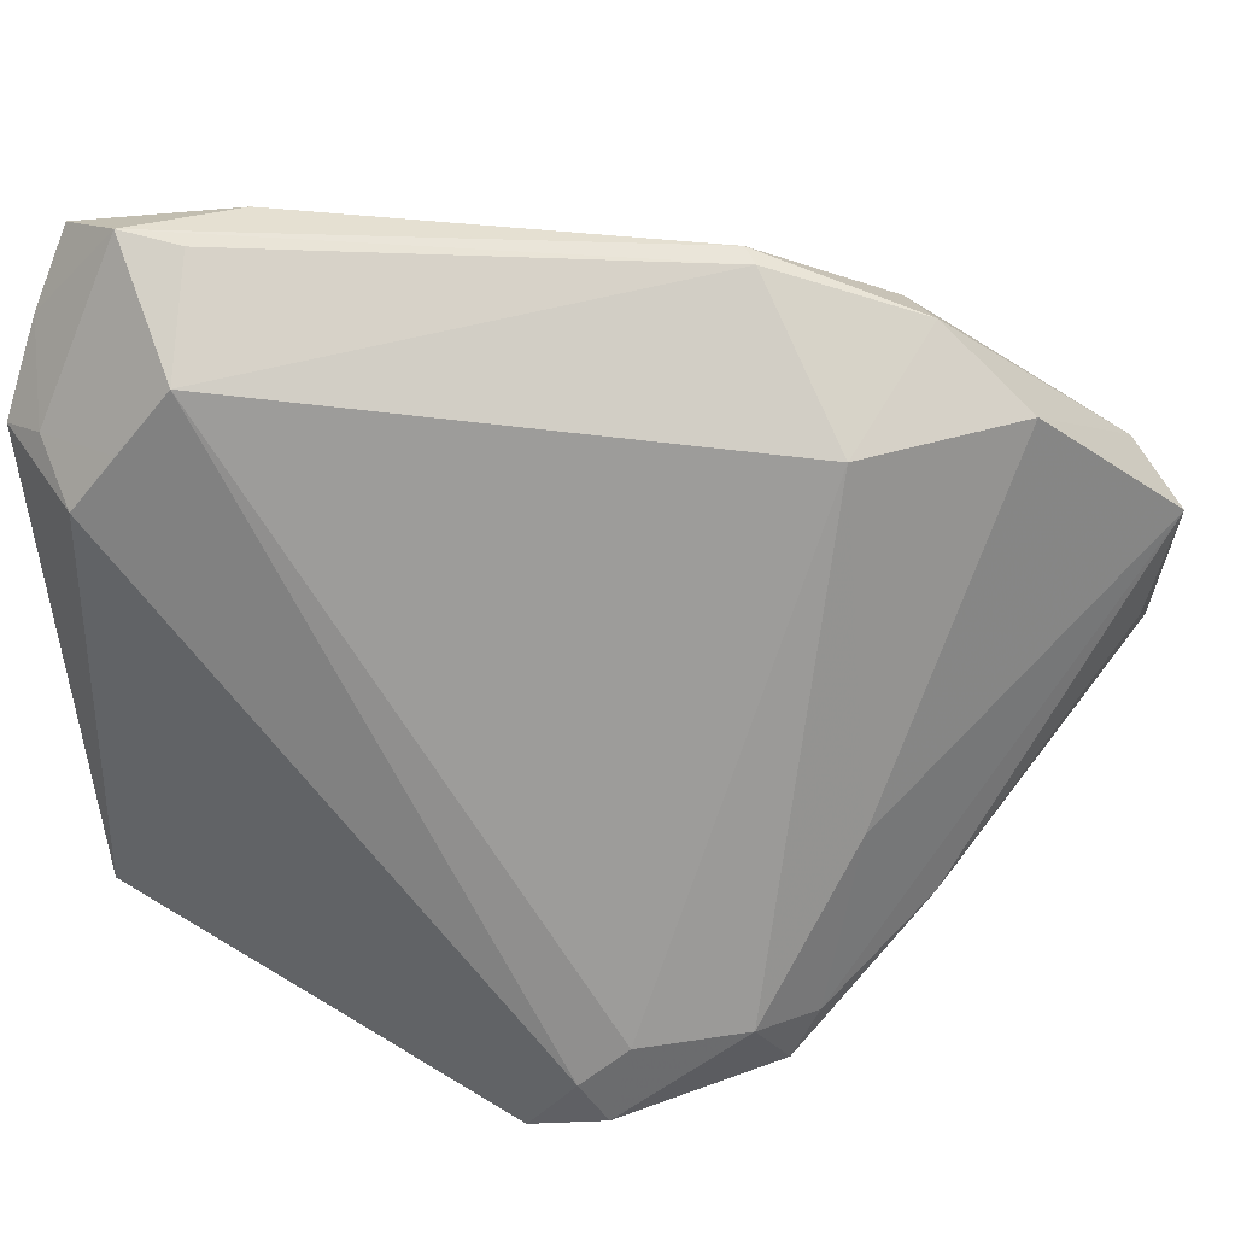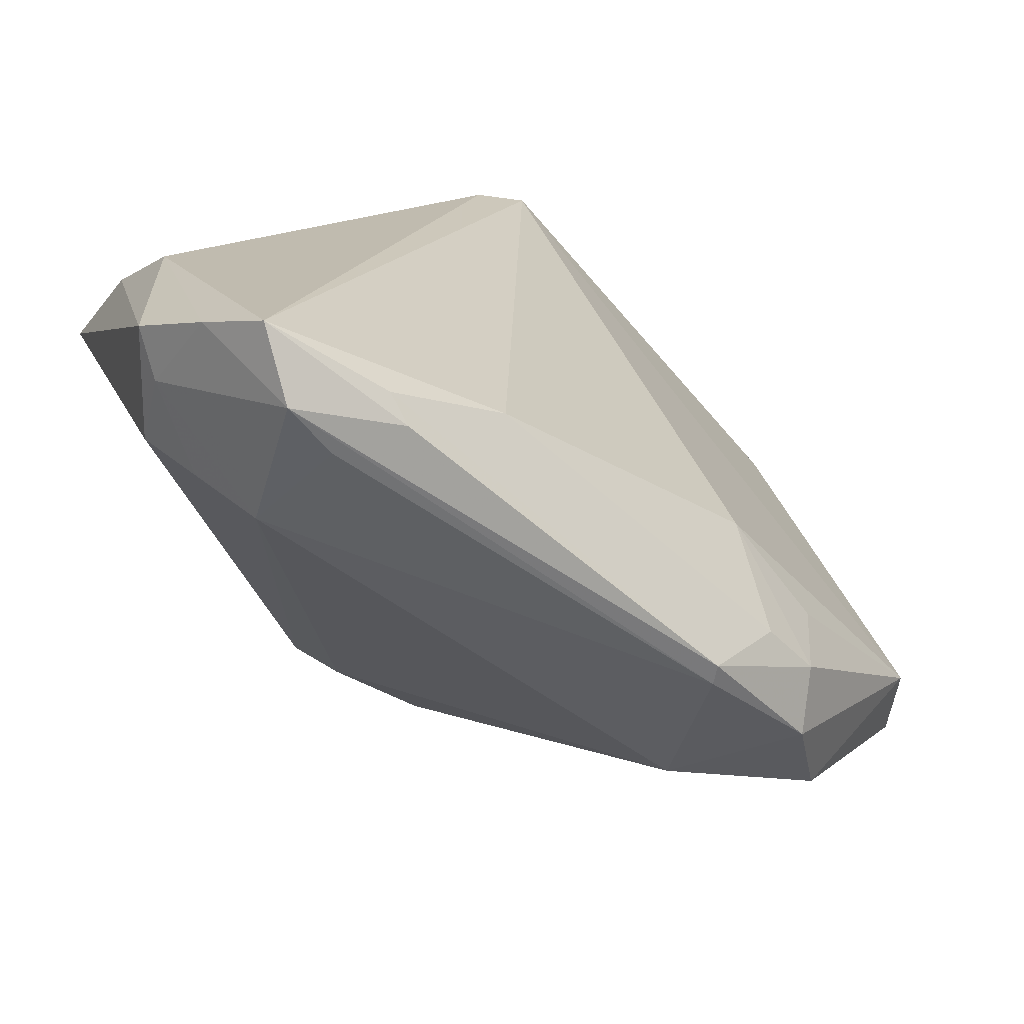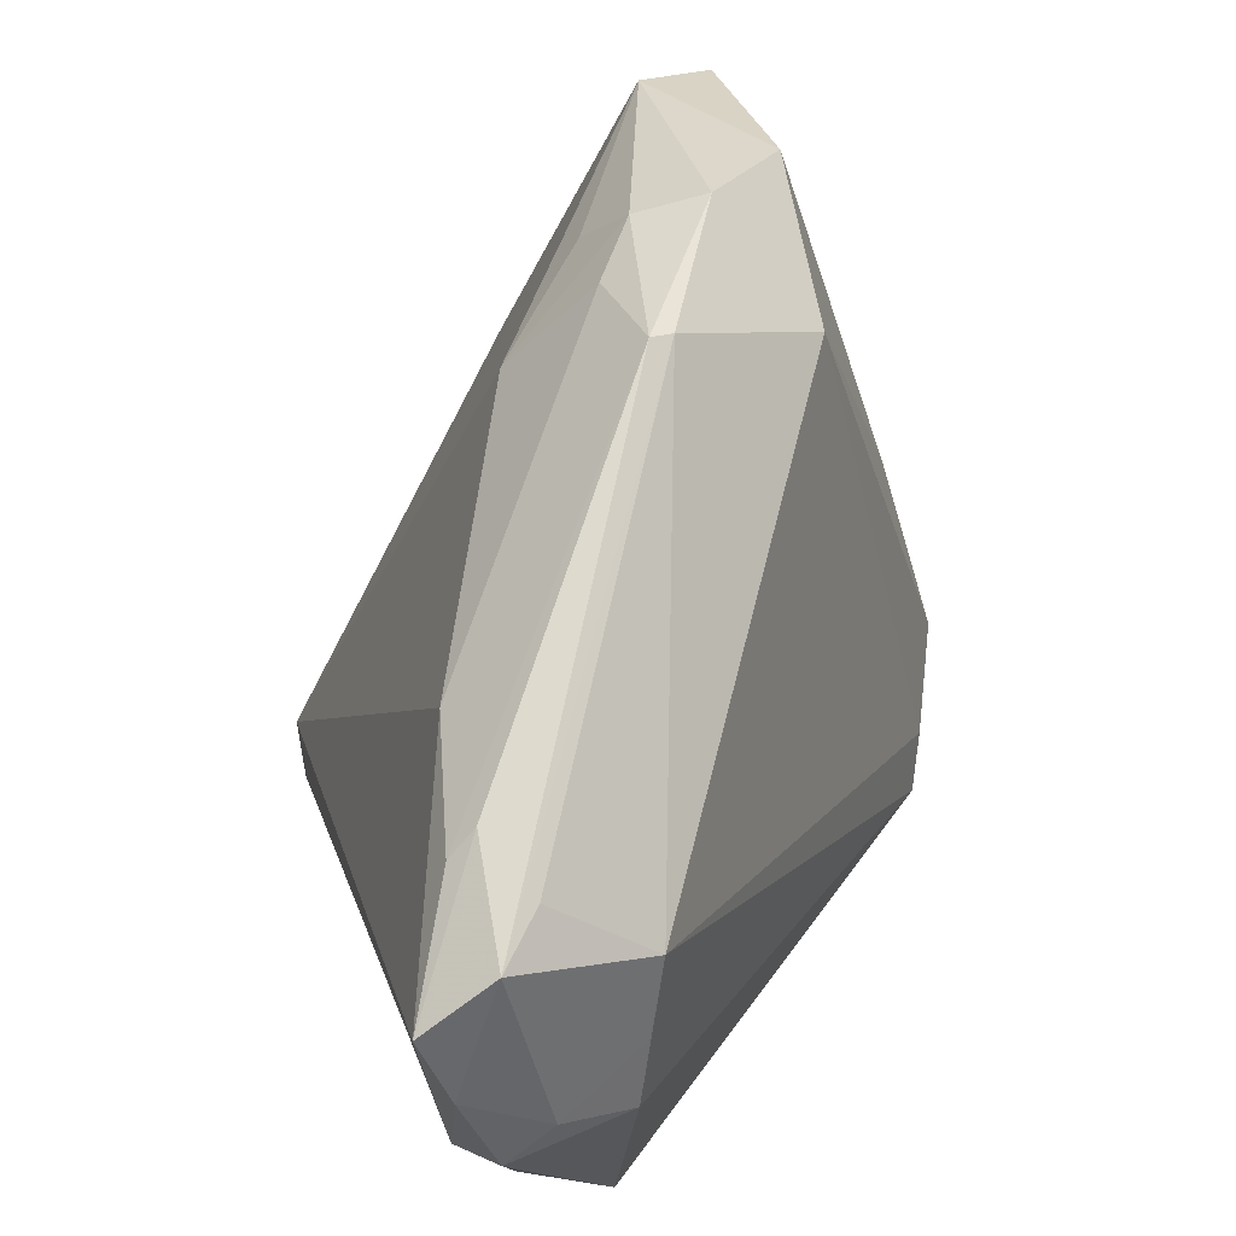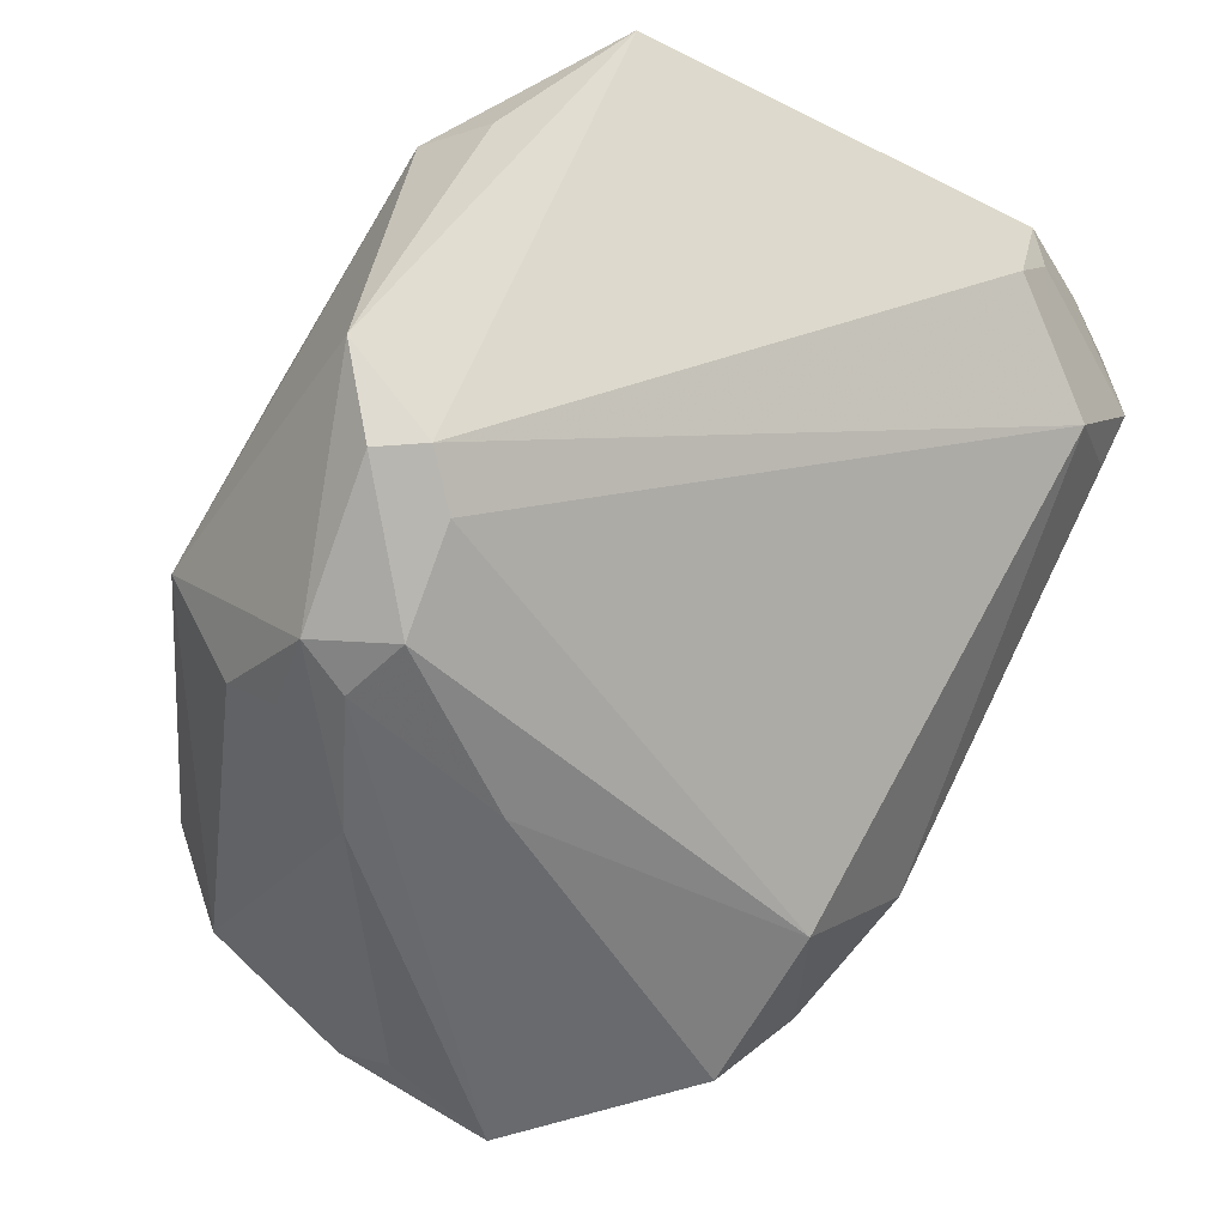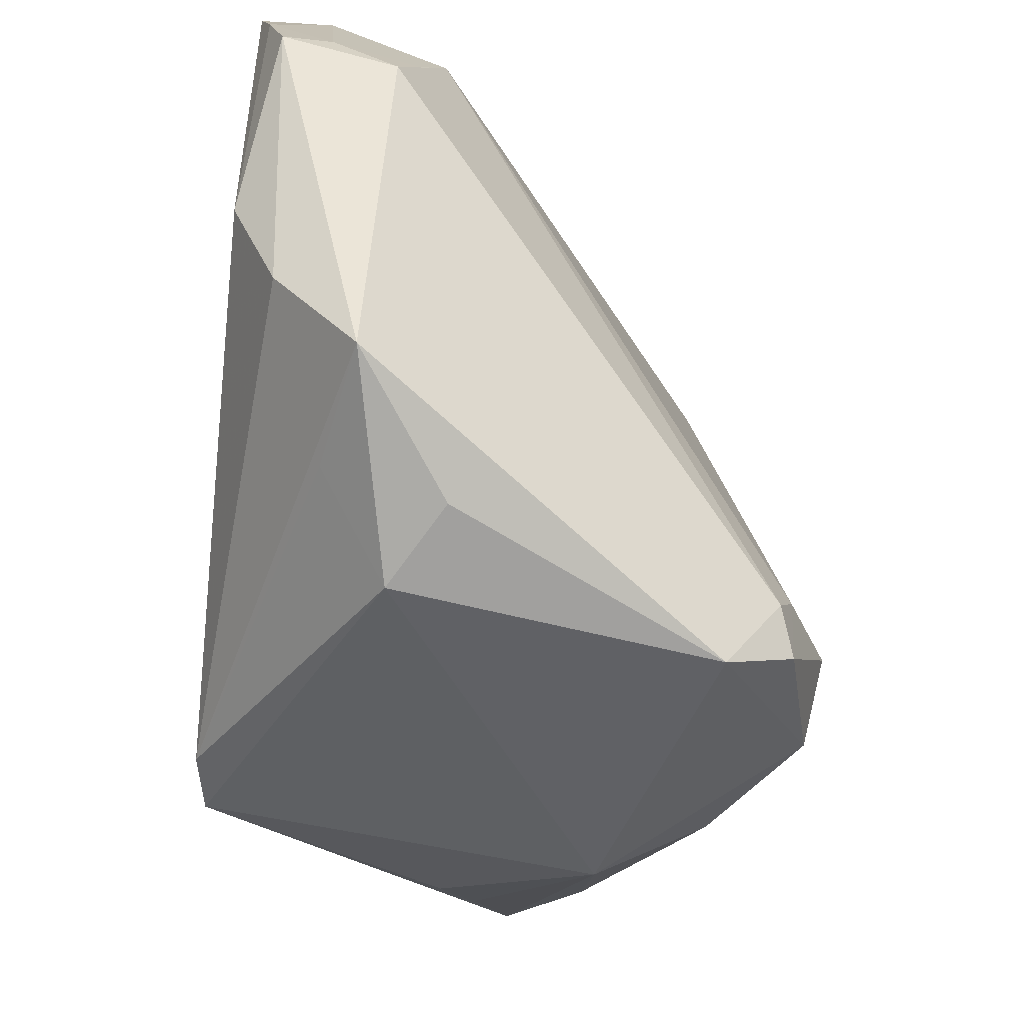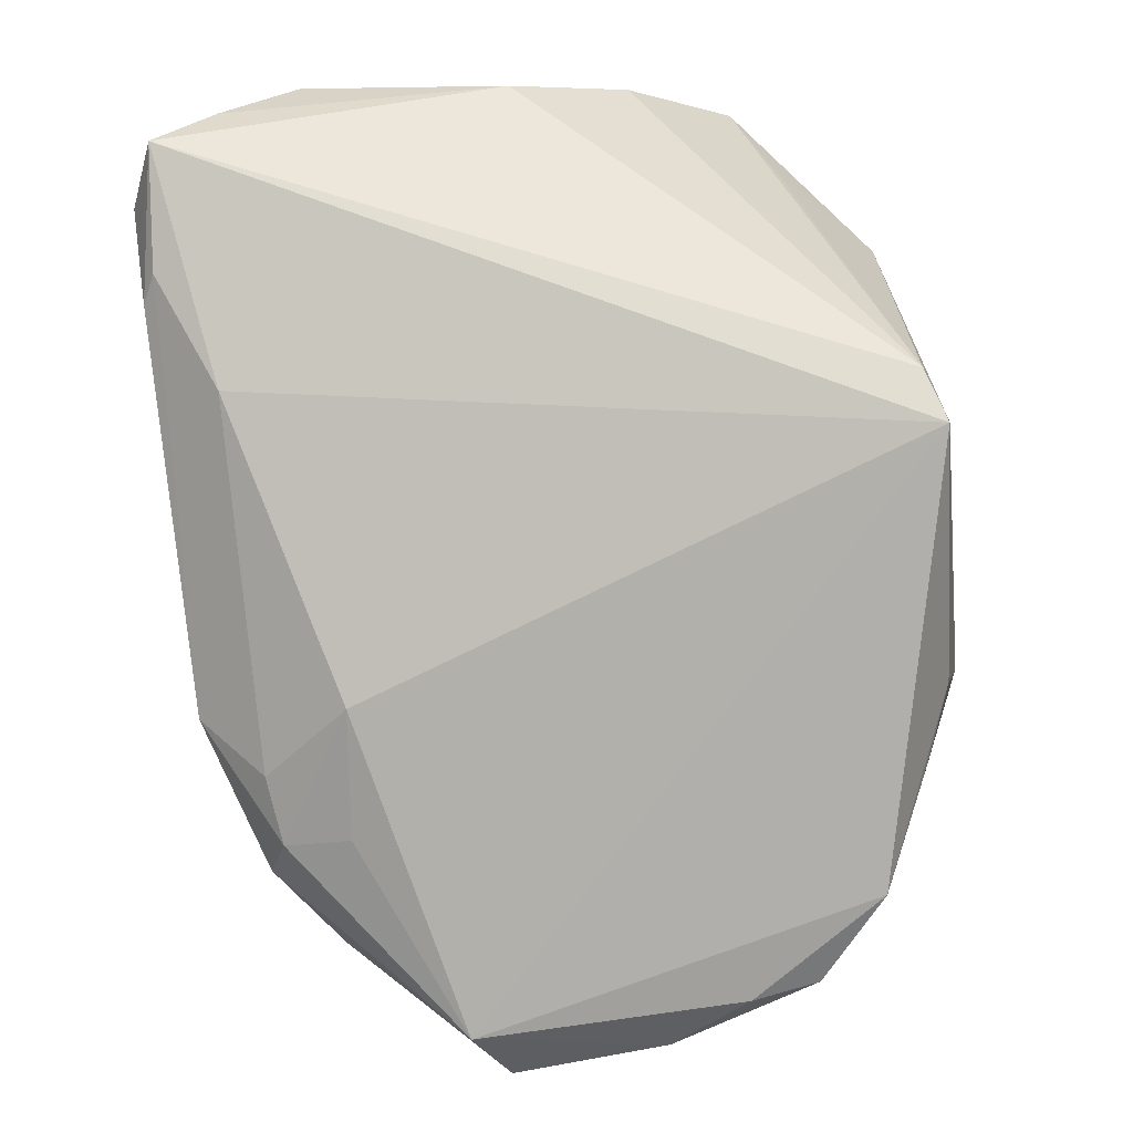
<metadata>
{"format":"obj","ext":"obj","renderer":"f3d","projection":"perspective","resolution":1024,"background":"white","views":[{"elev":37.0,"azim":148.6,"up":"+Y"},{"elev":16.1,"azim":161.2,"up":"+Z"},{"elev":71.2,"azim":67.5,"up":"+Y"},{"elev":-57.8,"azim":57.7,"up":"+Z"},{"elev":-45.6,"azim":83.8,"up":"+Y"},{"elev":51.7,"azim":-99.5,"up":"+Z"}]}
</metadata>
<code>
v 0.04766 -0.02474 0.01982
v 0.04726 0.03005 0.02513
v 0.03845 0.04665 0.03454
v -0.03214 0.03396 -0.009497
v 0.002499 -0.02243 -0.03791
v -0.01307 0.04965 -0.008819
v -0.02133 -0.01597 -0.03585
v -0.03838 -0.03033 -0.0007467
v -0.02266 0.03268 0.002709
v 0.02599 -0.03838 0.0149
v -0.01295 0.03548 -0.02738
v -0.05443 0.001024 -0.02667
v 0.03471 -0.034 0.009106
v 0.0385 0.03978 0.01108
v -0.003386 -0.0307 -0.03612
v -0.05457 -0.01572 -0.01672
v 0.02376 0.04965 0.02269
v 0.03271 -0.02781 0.02269
v -0.02298 0.04277 -0.007936
v 0.01031 0.04225 0.02132
v -0.02722 0.0436 -0.02132
v 0.04853 0.02832 0.03111
v 0.03685 0.04958 0.02566
v -0.04983 0.005331 -0.03061
v 0.04341 0.03846 0.03313
v 0.0436 0.03196 0.01459
v -0.01096 -0.00328 -0.03645
v -0.02901 0.04167 -0.0135
v 0.04791 0.02518 0.01736
v -0.01775 -0.04057 -0.01301
v 0.04398 -0.01094 0.02922
v -0.01412 -0.02806 -0.03186
v -0.011 -0.03289 0.03454
v 0.0184 -0.02923 -0.02938
v -0.03249 0.03602 -0.03116
v -0.0178 -0.03226 -0.02682
v 0.02523 0.04805 0.02621
v -0.03114 -0.0341 0.004139
v -0.05511 -0.007763 -0.01784
v -0.0509 -0.0232 -0.006175
v -0.052 0.01902 -0.03264
v 0.03197 0.04886 0.02016
v 0.04103 0.004073 0.03454
v 0.01552 -0.03454 -0.03097
v -0.05148 0.0235 -0.02399
v 0.02049 -0.04034 -0.02214
v -0.01286 0.04887 -0.01128
v -0.006085 -0.02419 -0.03736
v -0.01801 -0.03416 0.03322
v 0.01358 -0.02428 -0.03197
f 3 25 23
f 30 10 49
f 20 9 49
f 49 3 20
f 33 3 49
f 49 10 33
f 10 18 33
f 25 3 43
f 43 33 31
f 3 33 43
f 23 25 2
f 23 2 14
f 14 29 34
f 49 9 45
f 45 40 49
f 35 21 11
f 41 45 35
f 35 45 21
f 35 27 41
f 11 27 35
f 11 21 47
f 47 14 11
f 49 40 38
f 38 30 49
f 22 2 25
f 22 43 31
f 25 43 22
f 29 2 22
f 26 2 29
f 29 14 26
f 26 14 2
f 50 14 34
f 11 14 50
f 4 45 9
f 40 45 39
f 23 14 42
f 42 47 23
f 14 47 42
f 23 47 6
f 6 47 21
f 10 30 46
f 46 13 10
f 30 15 46
f 16 30 40
f 40 39 16
f 40 30 8
f 8 38 40
f 30 38 8
f 1 22 31
f 29 22 1
f 13 46 1
f 31 33 1
f 1 33 18
f 1 18 10
f 10 13 1
f 34 29 1
f 1 46 34
f 5 27 11
f 11 50 5
f 12 45 41
f 12 39 45
f 12 16 39
f 7 16 12
f 17 3 23
f 23 6 17
f 28 6 21
f 21 45 28
f 45 4 28
f 28 4 9
f 34 46 44
f 44 46 15
f 15 5 44
f 44 50 34
f 44 5 50
f 32 7 15
f 32 16 7
f 27 5 48
f 41 27 48
f 48 7 41
f 15 7 48
f 48 5 15
f 41 7 24
f 24 12 41
f 7 12 24
f 37 17 6
f 37 20 3
f 3 17 37
f 6 28 19
f 20 37 19
f 19 37 6
f 9 20 19
f 19 28 9
f 30 16 36
f 16 32 36
f 36 15 30
f 36 32 15

</code>
